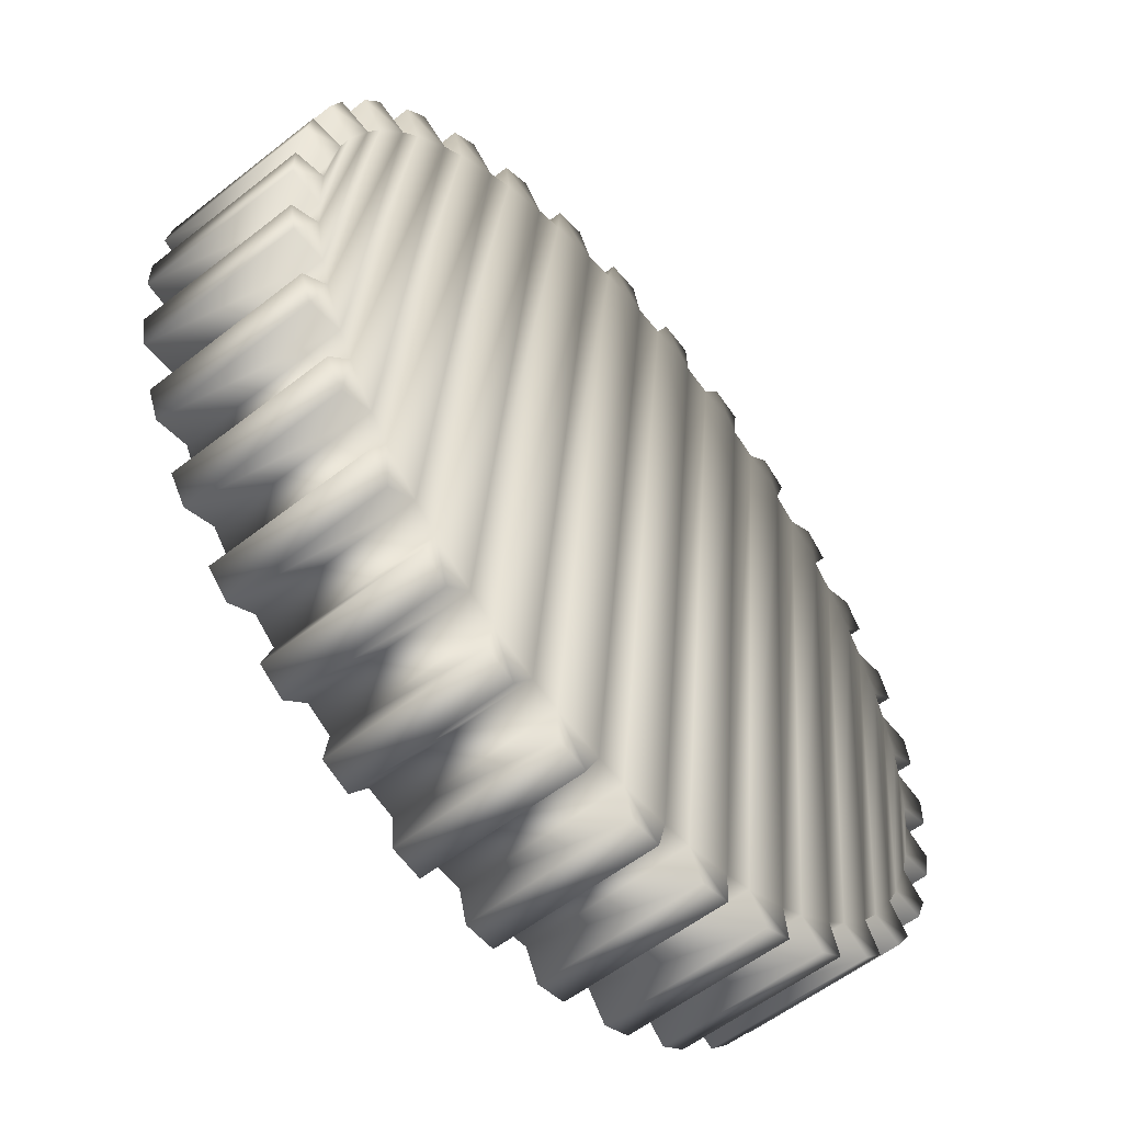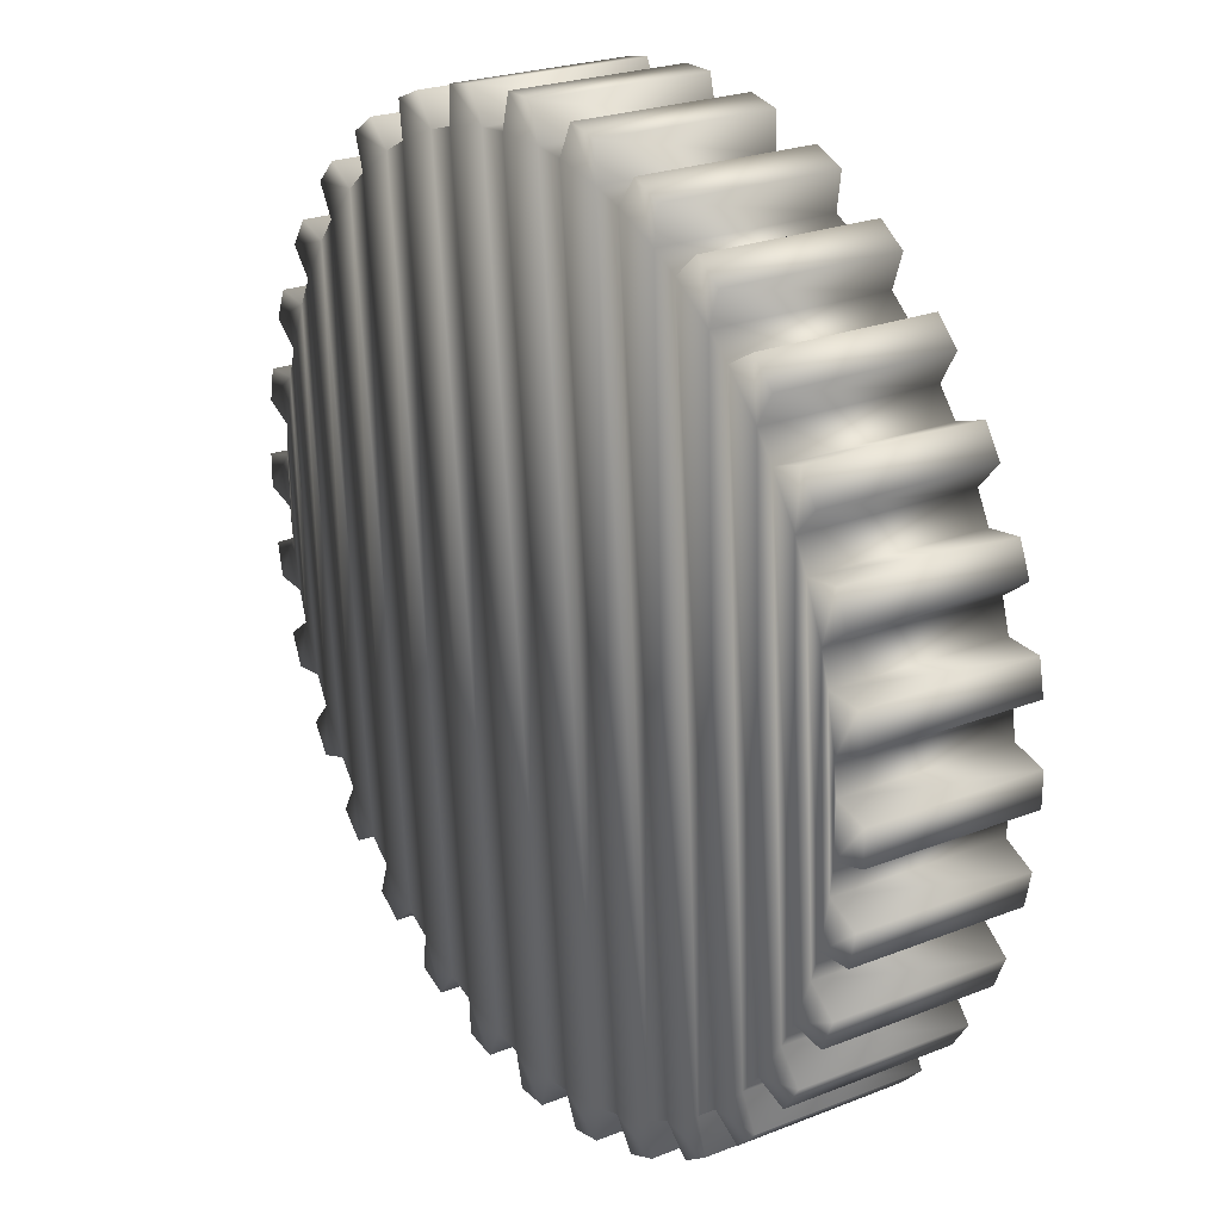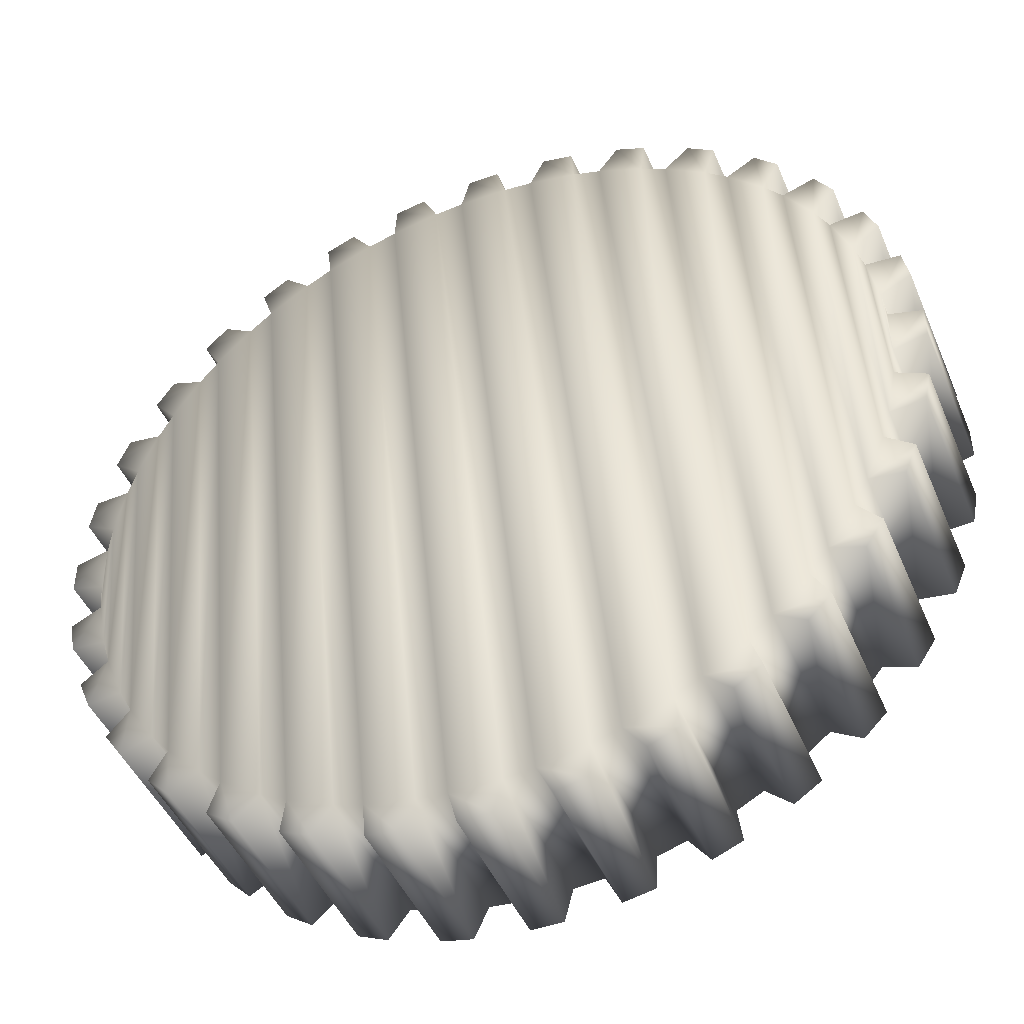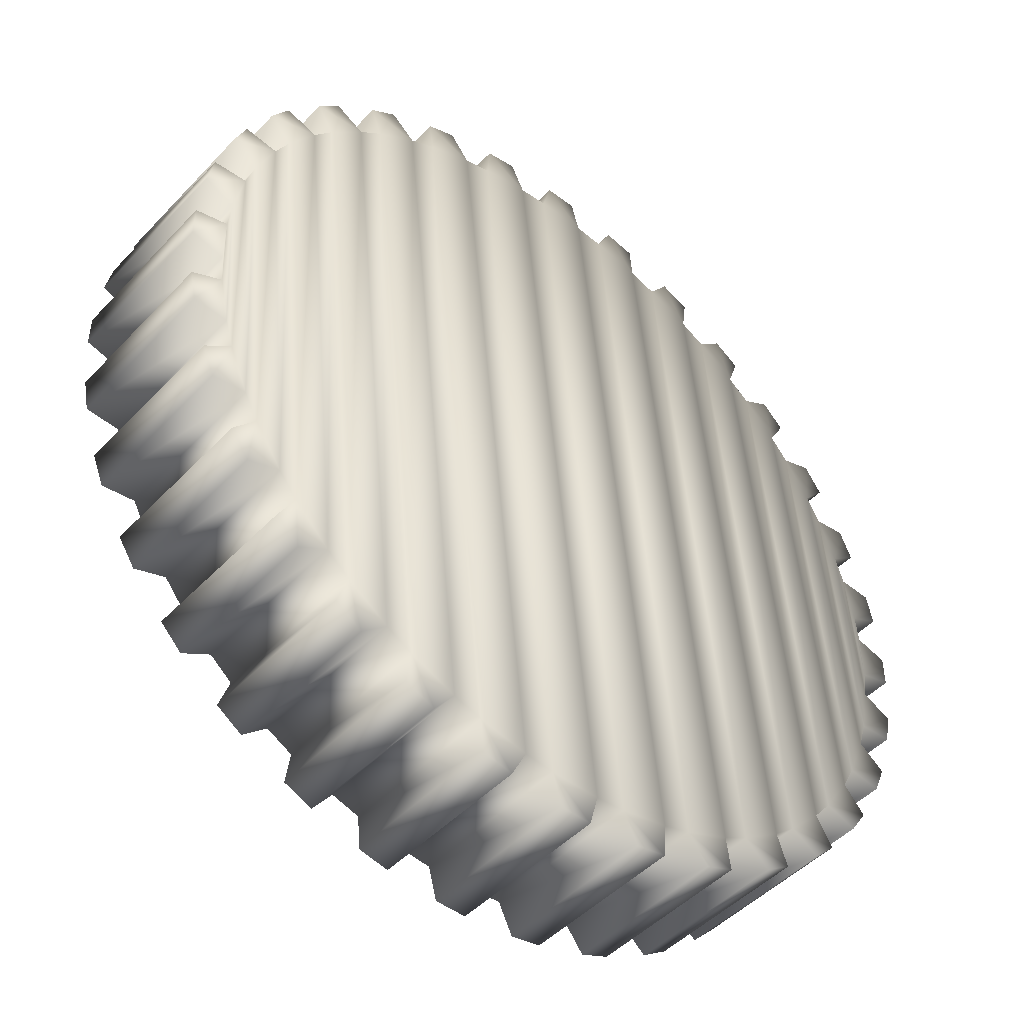
<metadata>
{"format":"obj","ext":"obj","renderer":"f3d","projection":"perspective","resolution":1024,"background":"white","views":[{"elev":-56.1,"azim":-50.5,"up":"+Y"},{"elev":23.7,"azim":-123.6,"up":"+Y"},{"elev":-45.7,"azim":-157.7,"up":"+Y"},{"elev":-47.5,"azim":139.3,"up":"+Y"}]}
</metadata>
<code>
v 0.4624 -0.02841 -0.09266
v 0.5 -0.01842 -0.09266
v 0.5 0.01842 -0.09266
v 0.4624 0.02841 -0.09266
v 0.4591 0.06235 -0.09266
v 0.494 0.07948 -0.09266
v 0.4868 0.1156 -0.09266
v 0.448 0.1181 -0.09266
v 0.4381 0.1507 -0.09266
v 0.469 0.1743 -0.09266
v 0.4549 0.2084 -0.09266
v 0.4163 0.2032 -0.09266
v 0.4003 0.2333 -0.09266
v 0.426 0.2625 -0.09266
v 0.4055 0.2931 -0.09266
v 0.3687 0.2805 -0.09266
v 0.3471 0.3069 -0.09266
v 0.3666 0.3405 -0.09266
v 0.3405 0.3666 -0.09266
v 0.3069 0.3471 -0.09266
v 0.2805 0.3687 -0.09266
v 0.2931 0.4055 -0.09266
v 0.2625 0.426 -0.09266
v 0.2333 0.4003 -0.09266
v 0.2032 0.4163 -0.09266
v 0.2084 0.4549 -0.09266
v 0.1743 0.469 -0.09266
v 0.1507 0.4381 -0.09266
v 0.1181 0.448 -0.09266
v 0.1156 0.4868 -0.09266
v 0.07948 0.494 -0.09266
v 0.06235 0.4591 -0.09266
v 0.02841 0.4624 -0.09266
v 0.01842 0.5 -0.09266
v -0.01842 0.5 -0.09266
v -0.02841 0.4624 -0.09266
v -0.06235 0.4591 -0.09266
v -0.07948 0.494 -0.09266
v -0.1156 0.4868 -0.09266
v -0.1181 0.448 -0.09266
v -0.1507 0.4381 -0.09266
v -0.1743 0.469 -0.09266
v -0.2084 0.4549 -0.09266
v -0.2032 0.4163 -0.09266
v -0.2333 0.4003 -0.09266
v -0.2625 0.426 -0.09266
v -0.2931 0.4055 -0.09266
v -0.2805 0.3687 -0.09266
v -0.3069 0.3471 -0.09266
v -0.3405 0.3666 -0.09266
v -0.3666 0.3405 -0.09266
v -0.3471 0.3069 -0.09266
v -0.3687 0.2805 -0.09266
v -0.4055 0.2931 -0.09266
v -0.426 0.2625 -0.09266
v -0.4003 0.2333 -0.09266
v -0.4163 0.2032 -0.09266
v -0.4549 0.2084 -0.09266
v -0.469 0.1743 -0.09266
v -0.4381 0.1507 -0.09266
v -0.448 0.1181 -0.09266
v -0.4868 0.1156 -0.09266
v -0.494 0.07948 -0.09266
v -0.4591 0.06235 -0.09266
v -0.4624 0.02841 -0.09266
v -0.5 0.01842 -0.09266
v -0.5 -0.01842 -0.09266
v -0.4624 -0.02841 -0.09266
v -0.4591 -0.06235 -0.09266
v -0.494 -0.07948 -0.09266
v -0.4868 -0.1156 -0.09266
v -0.448 -0.1181 -0.09266
v -0.4381 -0.1507 -0.09266
v -0.469 -0.1743 -0.09266
v -0.4549 -0.2084 -0.09266
v -0.4163 -0.2032 -0.09266
v -0.4003 -0.2333 -0.09266
v -0.426 -0.2625 -0.09266
v -0.4055 -0.2931 -0.09266
v -0.3687 -0.2805 -0.09266
v -0.3471 -0.3069 -0.09266
v -0.3666 -0.3405 -0.09266
v -0.3405 -0.3666 -0.09266
v -0.3069 -0.3471 -0.09266
v -0.2805 -0.3687 -0.09266
v -0.2931 -0.4055 -0.09266
v -0.2625 -0.426 -0.09266
v -0.2333 -0.4003 -0.09266
v -0.2032 -0.4163 -0.09266
v -0.2084 -0.4549 -0.09266
v -0.1743 -0.469 -0.09266
v -0.1507 -0.4381 -0.09266
v -0.1181 -0.448 -0.09266
v -0.1156 -0.4868 -0.09266
v -0.07948 -0.494 -0.09266
v -0.06235 -0.4591 -0.09266
v -0.02841 -0.4624 -0.09266
v -0.01842 -0.5 -0.09266
v 0.01842 -0.5 -0.09266
v 0.02841 -0.4624 -0.09266
v 0.06235 -0.4591 -0.09266
v 0.07948 -0.494 -0.09266
v 0.1156 -0.4868 -0.09266
v 0.1181 -0.448 -0.09266
v 0.1507 -0.4381 -0.09266
v 0.1743 -0.469 -0.09266
v 0.2084 -0.4549 -0.09266
v 0.2032 -0.4163 -0.09266
v 0.2333 -0.4003 -0.09266
v 0.2625 -0.426 -0.09266
v 0.2931 -0.4055 -0.09266
v 0.2805 -0.3687 -0.09266
v 0.3069 -0.3471 -0.09266
v 0.3405 -0.3666 -0.09266
v 0.3666 -0.3405 -0.09266
v 0.3471 -0.3069 -0.09266
v 0.3687 -0.2805 -0.09266
v 0.4055 -0.2931 -0.09266
v 0.426 -0.2625 -0.09266
v 0.4003 -0.2333 -0.09266
v 0.4163 -0.2032 -0.09266
v 0.4549 -0.2084 -0.09266
v 0.469 -0.1743 -0.09266
v 0.4381 -0.1507 -0.09266
v 0.448 -0.1181 -0.09266
v 0.4868 -0.1156 -0.09266
v 0.494 -0.07948 -0.09266
v 0.4591 -0.06235 -0.09266
v 0.4624 -0.02841 0.09266
v 0.5 -0.01842 0.09266
v 0.5 0.01842 0.09266
v 0.4624 0.02841 0.09266
v 0.4591 0.06235 0.09266
v 0.494 0.07948 0.09266
v 0.4868 0.1156 0.09266
v 0.448 0.1181 0.09266
v 0.4381 0.1507 0.09266
v 0.469 0.1743 0.09266
v 0.4549 0.2084 0.09266
v 0.4163 0.2032 0.09266
v 0.4003 0.2333 0.09266
v 0.426 0.2625 0.09266
v 0.4055 0.2931 0.09266
v 0.3687 0.2805 0.09266
v 0.3471 0.3069 0.09266
v 0.3666 0.3405 0.09266
v 0.3405 0.3666 0.09266
v 0.3069 0.3471 0.09266
v 0.2805 0.3687 0.09266
v 0.2931 0.4055 0.09266
v 0.2625 0.426 0.09266
v 0.2333 0.4003 0.09266
v 0.2032 0.4163 0.09266
v 0.2084 0.4549 0.09266
v 0.1743 0.469 0.09266
v 0.1507 0.4381 0.09266
v 0.1181 0.448 0.09266
v 0.1156 0.4868 0.09266
v 0.07948 0.494 0.09266
v 0.06235 0.4591 0.09266
v 0.02841 0.4624 0.09266
v 0.01842 0.5 0.09266
v -0.01842 0.5 0.09266
v -0.02841 0.4624 0.09266
v -0.06235 0.4591 0.09266
v -0.07948 0.494 0.09266
v -0.1156 0.4868 0.09266
v -0.1181 0.448 0.09266
v -0.1507 0.4381 0.09266
v -0.1743 0.469 0.09266
v -0.2084 0.4549 0.09266
v -0.2032 0.4163 0.09266
v -0.2333 0.4003 0.09266
v -0.2625 0.426 0.09266
v -0.2931 0.4055 0.09266
v -0.2805 0.3687 0.09266
v -0.3069 0.3471 0.09266
v -0.3405 0.3666 0.09266
v -0.3666 0.3405 0.09266
v -0.3471 0.3069 0.09266
v -0.3687 0.2805 0.09266
v -0.4055 0.2931 0.09266
v -0.426 0.2625 0.09266
v -0.4003 0.2333 0.09266
v -0.4163 0.2032 0.09266
v -0.4549 0.2084 0.09266
v -0.469 0.1743 0.09266
v -0.4381 0.1507 0.09266
v -0.448 0.1181 0.09266
v -0.4868 0.1156 0.09266
v -0.494 0.07948 0.09266
v -0.4591 0.06235 0.09266
v -0.4624 0.02841 0.09266
v -0.5 0.01842 0.09266
v -0.5 -0.01842 0.09266
v -0.4624 -0.02841 0.09266
v -0.4591 -0.06235 0.09266
v -0.494 -0.07948 0.09266
v -0.4868 -0.1156 0.09266
v -0.448 -0.1181 0.09266
v -0.4381 -0.1507 0.09266
v -0.469 -0.1743 0.09266
v -0.4549 -0.2084 0.09266
v -0.4163 -0.2032 0.09266
v -0.4003 -0.2333 0.09266
v -0.426 -0.2625 0.09266
v -0.4055 -0.2931 0.09266
v -0.3687 -0.2805 0.09266
v -0.3471 -0.3069 0.09266
v -0.3666 -0.3405 0.09266
v -0.3405 -0.3666 0.09266
v -0.3069 -0.3471 0.09266
v -0.2805 -0.3687 0.09266
v -0.2931 -0.4055 0.09266
v -0.2625 -0.426 0.09266
v -0.2333 -0.4003 0.09266
v -0.2032 -0.4163 0.09266
v -0.2084 -0.4549 0.09266
v -0.1743 -0.469 0.09266
v -0.1507 -0.4381 0.09266
v -0.1181 -0.448 0.09266
v -0.1156 -0.4868 0.09266
v -0.07948 -0.494 0.09266
v -0.06235 -0.4591 0.09266
v -0.02841 -0.4624 0.09266
v -0.01842 -0.5 0.09266
v 0.01842 -0.5 0.09266
v 0.02841 -0.4624 0.09266
v 0.06235 -0.4591 0.09266
v 0.07948 -0.494 0.09266
v 0.1156 -0.4868 0.09266
v 0.1181 -0.448 0.09266
v 0.1507 -0.4381 0.09266
v 0.1743 -0.469 0.09266
v 0.2084 -0.4549 0.09266
v 0.2032 -0.4163 0.09266
v 0.2333 -0.4003 0.09266
v 0.2625 -0.426 0.09266
v 0.2931 -0.4055 0.09266
v 0.2805 -0.3687 0.09266
v 0.3069 -0.3471 0.09266
v 0.3405 -0.3666 0.09266
v 0.3666 -0.3405 0.09266
v 0.3471 -0.3069 0.09266
v 0.3687 -0.2805 0.09266
v 0.4055 -0.2931 0.09266
v 0.426 -0.2625 0.09266
v 0.4003 -0.2333 0.09266
v 0.4163 -0.2032 0.09266
v 0.4549 -0.2084 0.09266
v 0.469 -0.1743 0.09266
v 0.4381 -0.1507 0.09266
v 0.448 -0.1181 0.09266
v 0.4868 -0.1156 0.09266
v 0.494 -0.07948 0.09266
v 0.4591 -0.06235 0.09266
f 3 2 4
f 1 4 2
f 1 128 4
f 7 6 8
f 5 8 6
f 5 124 8
f 5 125 124
f 5 4 125
f 128 125 4
f 128 126 125
f 128 127 126
f 11 10 12
f 9 12 10
f 9 120 12
f 9 121 120
f 9 8 121
f 124 121 8
f 124 122 121
f 124 123 122
f 15 14 16
f 13 16 14
f 13 116 16
f 13 117 116
f 13 12 117
f 120 117 12
f 120 118 117
f 120 119 118
f 19 18 20
f 17 20 18
f 17 112 20
f 17 113 112
f 17 16 113
f 116 113 16
f 116 114 113
f 116 115 114
f 23 22 24
f 21 24 22
f 21 108 24
f 21 109 108
f 21 20 109
f 112 109 20
f 112 110 109
f 112 111 110
f 27 26 28
f 25 28 26
f 25 104 28
f 25 105 104
f 25 24 105
f 108 105 24
f 108 106 105
f 108 107 106
f 31 30 32
f 29 32 30
f 29 100 32
f 29 101 100
f 29 28 101
f 104 101 28
f 104 102 101
f 104 103 102
f 35 34 36
f 33 36 34
f 33 96 36
f 33 97 96
f 33 32 97
f 100 97 32
f 100 98 97
f 100 99 98
f 39 38 40
f 37 40 38
f 37 92 40
f 37 93 92
f 37 36 93
f 96 93 36
f 96 94 93
f 96 95 94
f 43 42 44
f 41 44 42
f 41 88 44
f 41 89 88
f 41 40 89
f 92 89 40
f 92 90 89
f 92 91 90
f 47 46 48
f 45 48 46
f 45 84 48
f 45 85 84
f 45 44 85
f 88 85 44
f 88 86 85
f 88 87 86
f 51 50 52
f 49 52 50
f 49 80 52
f 49 81 80
f 49 48 81
f 84 81 48
f 84 82 81
f 84 83 82
f 55 54 56
f 53 56 54
f 53 76 56
f 53 77 76
f 53 52 77
f 80 77 52
f 80 78 77
f 80 79 78
f 59 58 60
f 57 60 58
f 57 72 60
f 57 73 72
f 57 56 73
f 76 73 56
f 76 74 73
f 76 75 74
f 63 62 64
f 61 64 62
f 61 68 64
f 61 69 68
f 61 60 69
f 72 69 60
f 72 70 69
f 72 71 70
f 64 68 65
f 66 65 68
f 66 68 67
f 130 131 129
f 132 129 131
f 132 253 129
f 132 252 253
f 129 253 256
f 255 256 253
f 132 133 252
f 249 252 133
f 249 251 252
f 249 250 251
f 134 135 133
f 136 133 135
f 136 249 133
f 136 248 249
f 136 137 248
f 245 248 137
f 245 247 248
f 245 246 247
f 138 139 137
f 140 137 139
f 140 245 137
f 140 244 245
f 140 141 244
f 241 244 141
f 241 243 244
f 241 242 243
f 142 143 141
f 144 141 143
f 144 241 141
f 144 240 241
f 144 145 240
f 237 240 145
f 237 239 240
f 237 238 239
f 146 147 145
f 148 145 147
f 148 237 145
f 148 236 237
f 148 149 236
f 233 236 149
f 233 235 236
f 233 234 235
f 150 151 149
f 152 149 151
f 152 233 149
f 152 232 233
f 152 153 232
f 229 232 153
f 229 231 232
f 229 230 231
f 154 155 153
f 156 153 155
f 156 229 153
f 156 228 229
f 156 157 228
f 225 228 157
f 225 227 228
f 225 226 227
f 158 159 157
f 160 157 159
f 160 225 157
f 160 224 225
f 160 161 224
f 221 224 161
f 221 223 224
f 221 222 223
f 162 163 161
f 164 161 163
f 164 221 161
f 164 220 221
f 164 165 220
f 217 220 165
f 217 219 220
f 217 218 219
f 166 167 165
f 168 165 167
f 168 217 165
f 168 216 217
f 168 169 216
f 213 216 169
f 213 215 216
f 213 214 215
f 170 171 169
f 172 169 171
f 172 213 169
f 172 212 213
f 172 173 212
f 209 212 173
f 209 211 212
f 209 210 211
f 174 175 173
f 176 173 175
f 176 209 173
f 176 208 209
f 176 177 208
f 205 208 177
f 205 207 208
f 205 206 207
f 178 179 177
f 180 177 179
f 180 205 177
f 180 204 205
f 180 181 204
f 201 204 181
f 201 203 204
f 201 202 203
f 182 183 181
f 184 181 183
f 184 201 181
f 184 200 201
f 184 185 200
f 197 200 185
f 197 199 200
f 197 198 199
f 186 187 185
f 188 185 187
f 188 197 185
f 188 196 197
f 188 189 196
f 193 196 189
f 193 195 196
f 193 194 195
f 193 189 192
f 191 192 189
f 191 189 190
f 255 253 254
f 2 130 1
f 129 1 130
f 3 131 2
f 130 2 131
f 4 132 3
f 131 3 132
f 5 133 4
f 132 4 133
f 6 134 5
f 133 5 134
f 7 135 6
f 134 6 135
f 8 136 7
f 135 7 136
f 9 137 8
f 136 8 137
f 10 138 9
f 137 9 138
f 11 139 10
f 138 10 139
f 12 140 11
f 139 11 140
f 13 141 12
f 140 12 141
f 14 142 13
f 141 13 142
f 15 143 14
f 142 14 143
f 16 144 15
f 143 15 144
f 17 145 16
f 144 16 145
f 18 146 17
f 145 17 146
f 19 147 18
f 146 18 147
f 20 148 19
f 147 19 148
f 21 149 20
f 148 20 149
f 22 150 21
f 149 21 150
f 23 151 22
f 150 22 151
f 24 152 23
f 151 23 152
f 25 153 24
f 152 24 153
f 26 154 25
f 153 25 154
f 27 155 26
f 154 26 155
f 28 156 27
f 155 27 156
f 29 157 28
f 156 28 157
f 30 158 29
f 157 29 158
f 31 159 30
f 158 30 159
f 32 160 31
f 159 31 160
f 33 161 32
f 160 32 161
f 34 162 33
f 161 33 162
f 35 163 34
f 162 34 163
f 36 164 35
f 163 35 164
f 37 165 36
f 164 36 165
f 38 166 37
f 165 37 166
f 39 167 38
f 166 38 167
f 40 168 39
f 167 39 168
f 41 169 40
f 168 40 169
f 42 170 41
f 169 41 170
f 43 171 42
f 170 42 171
f 44 172 43
f 171 43 172
f 45 173 44
f 172 44 173
f 46 174 45
f 173 45 174
f 47 175 46
f 174 46 175
f 48 176 47
f 175 47 176
f 49 177 48
f 176 48 177
f 50 178 49
f 177 49 178
f 51 179 50
f 178 50 179
f 52 180 51
f 179 51 180
f 53 181 52
f 180 52 181
f 54 182 53
f 181 53 182
f 55 183 54
f 182 54 183
f 56 184 55
f 183 55 184
f 57 185 56
f 184 56 185
f 58 186 57
f 185 57 186
f 59 187 58
f 186 58 187
f 60 188 59
f 187 59 188
f 61 189 60
f 188 60 189
f 62 190 61
f 189 61 190
f 63 191 62
f 190 62 191
f 64 192 63
f 191 63 192
f 65 193 64
f 192 64 193
f 66 194 65
f 193 65 194
f 67 195 66
f 194 66 195
f 68 196 67
f 195 67 196
f 69 197 68
f 196 68 197
f 70 198 69
f 197 69 198
f 71 199 70
f 198 70 199
f 72 200 71
f 199 71 200
f 73 201 72
f 200 72 201
f 74 202 73
f 201 73 202
f 75 203 74
f 202 74 203
f 76 204 75
f 203 75 204
f 77 205 76
f 204 76 205
f 78 206 77
f 205 77 206
f 79 207 78
f 206 78 207
f 80 208 79
f 207 79 208
f 81 209 80
f 208 80 209
f 82 210 81
f 209 81 210
f 83 211 82
f 210 82 211
f 84 212 83
f 211 83 212
f 85 213 84
f 212 84 213
f 86 214 85
f 213 85 214
f 87 215 86
f 214 86 215
f 88 216 87
f 215 87 216
f 89 217 88
f 216 88 217
f 90 218 89
f 217 89 218
f 91 219 90
f 218 90 219
f 92 220 91
f 219 91 220
f 93 221 92
f 220 92 221
f 94 222 93
f 221 93 222
f 95 223 94
f 222 94 223
f 96 224 95
f 223 95 224
f 97 225 96
f 224 96 225
f 98 226 97
f 225 97 226
f 99 227 98
f 226 98 227
f 100 228 99
f 227 99 228
f 101 229 100
f 228 100 229
f 102 230 101
f 229 101 230
f 103 231 102
f 230 102 231
f 104 232 103
f 231 103 232
f 105 233 104
f 232 104 233
f 106 234 105
f 233 105 234
f 107 235 106
f 234 106 235
f 108 236 107
f 235 107 236
f 109 237 108
f 236 108 237
f 110 238 109
f 237 109 238
f 111 239 110
f 238 110 239
f 112 240 111
f 239 111 240
f 113 241 112
f 240 112 241
f 114 242 113
f 241 113 242
f 115 243 114
f 242 114 243
f 116 244 115
f 243 115 244
f 117 245 116
f 244 116 245
f 118 246 117
f 245 117 246
f 119 247 118
f 246 118 247
f 120 248 119
f 247 119 248
f 121 249 120
f 248 120 249
f 122 250 121
f 249 121 250
f 123 251 122
f 250 122 251
f 124 252 123
f 251 123 252
f 125 253 124
f 252 124 253
f 126 254 125
f 253 125 254
f 127 255 126
f 254 126 255
f 128 256 127
f 255 127 256
f 1 129 128
f 256 128 129

</code>
